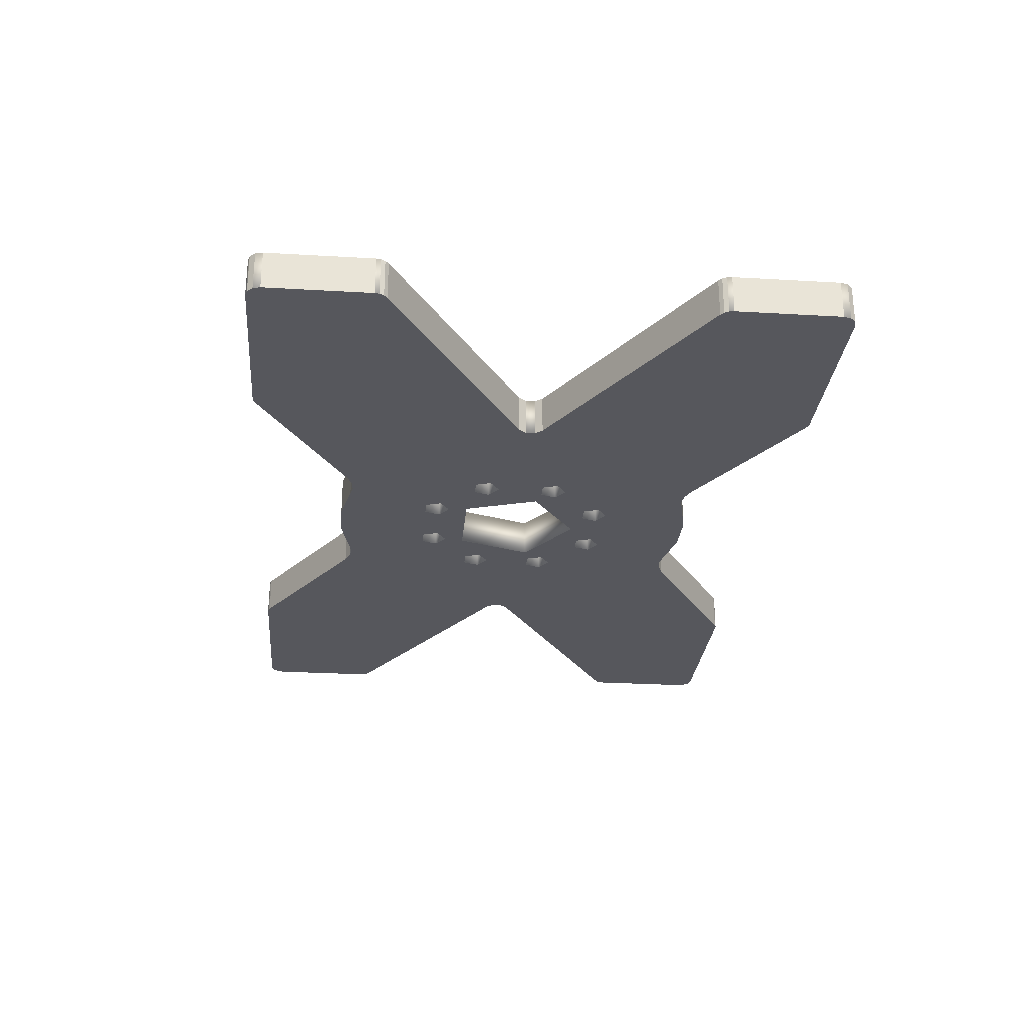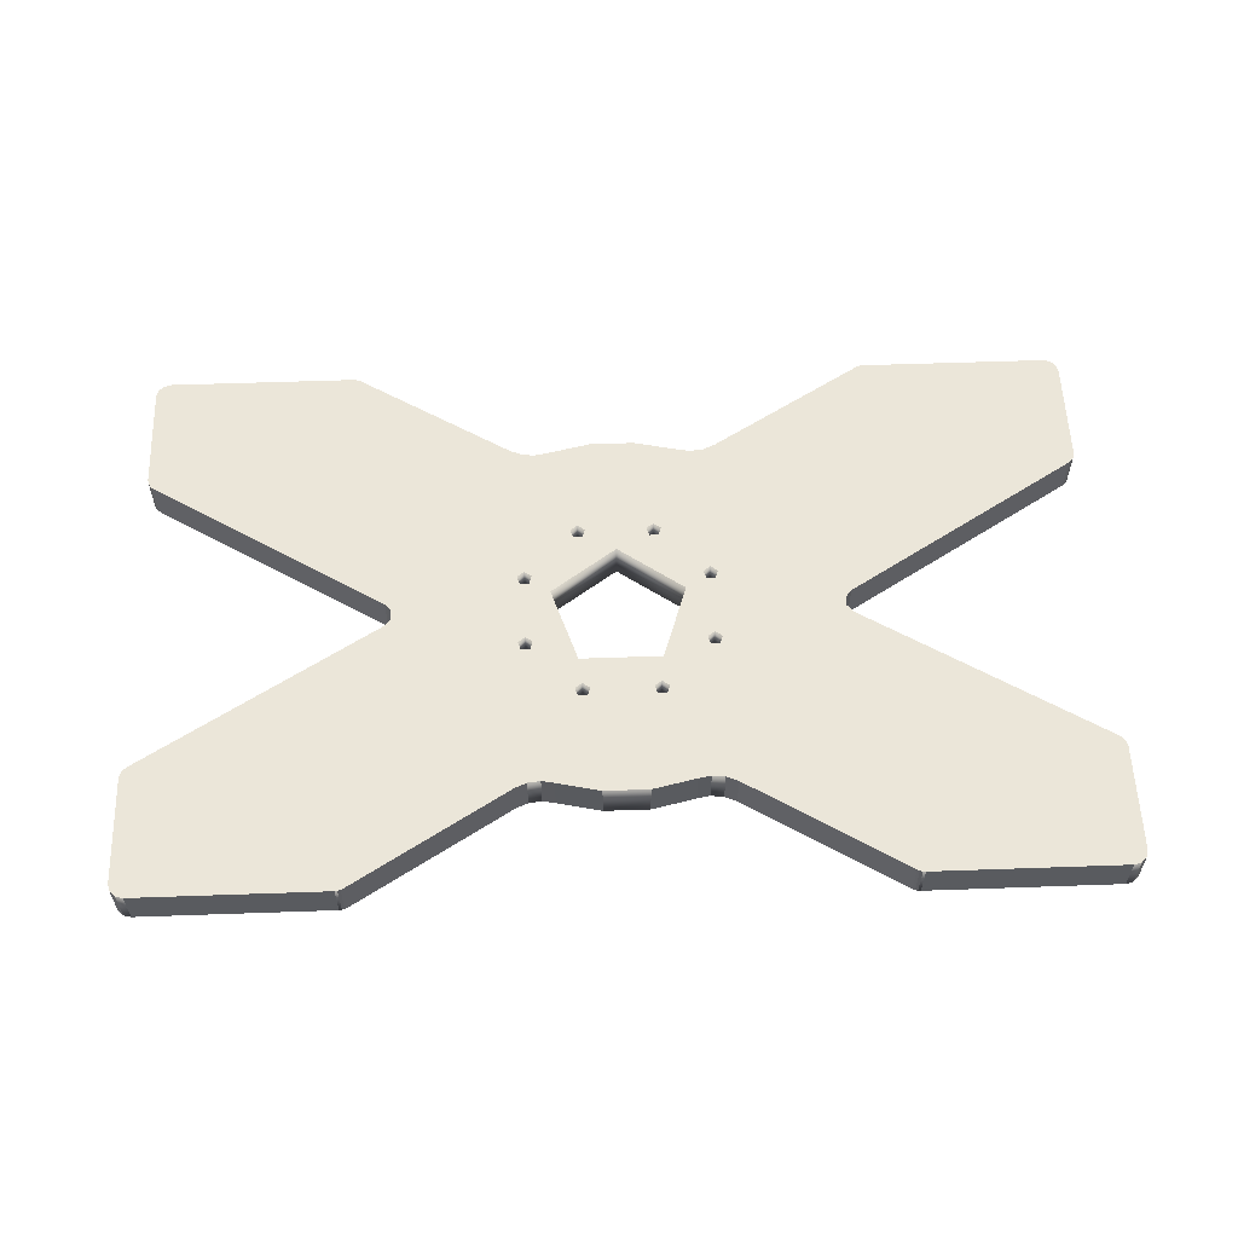
<metadata>
{"format":"obj","ext":"obj","renderer":"f3d","projection":"perspective","resolution":1024,"background":"white","views":[{"elev":-27.6,"azim":84.9,"up":"+Z"},{"elev":57.2,"azim":-2.1,"up":"+Z"}]}
</metadata>
<code>
o ソリッド1_006_ソリッド1.012
v -0.007068 -0.01185 -0.0034
v -0.007068 -0.01185 -0.0054
v -0.005166 -0.01047 -0.0034
v -0.005166 -0.01047 -0.0054
v -0.003264 -0.01185 -0.0034
v -0.003264 -0.01185 -0.0054
v -0.003991 -0.01409 -0.0054
v -0.006342 -0.01409 -0.0034
v -0.006342 -0.01409 -0.0054
v -0.003991 -0.01409 -0.0034
v -0.006165 -0.01215 -0.0034
v -0.005166 -0.01142 -0.0034
v -0.004168 -0.01215 -0.0034
v -0.005783 -0.01332 -0.0034
v -0.004549 -0.01332 -0.0034
v -0.01437 0.005784 -0.0034
v -0.01437 0.005784 -0.0054
v -0.01247 0.007166 -0.0034
v -0.01247 0.007166 -0.0054
v -0.01057 0.005784 -0.0034
v -0.01057 0.005784 -0.0054
v -0.0113 0.003548 -0.0054
v -0.01365 0.003548 -0.0034
v -0.01365 0.003548 -0.0054
v -0.0113 0.003548 -0.0034
v -0.01347 0.005491 -0.0034
v -0.01247 0.006216 -0.0034
v -0.01147 0.005491 -0.0034
v -0.01309 0.004317 -0.0034
v -0.01185 0.004317 -0.0034
v 0.003264 0.01309 -0.0034
v 0.003264 0.01309 -0.0054
v 0.005166 0.01447 -0.0034
v 0.005166 0.01447 -0.0054
v 0.007068 0.01309 -0.0034
v 0.007068 0.01309 -0.0054
v 0.006342 0.01085 -0.0054
v 0.003991 0.01085 -0.0034
v 0.003991 0.01085 -0.0054
v 0.006342 0.01085 -0.0034
v 0.004168 0.0128 -0.0034
v 0.005166 0.01352 -0.0034
v 0.006165 0.0128 -0.0034
v 0.004549 0.01162 -0.0034
v 0.005783 0.01162 -0.0034
v 0.01057 -0.004548 -0.0034
v 0.01057 -0.004548 -0.0054
v 0.01247 -0.003166 -0.0034
v 0.01247 -0.003166 -0.0054
v 0.01437 -0.004548 -0.0034
v 0.01437 -0.004548 -0.0054
v 0.01365 -0.006784 -0.0054
v 0.0113 -0.006784 -0.0034
v 0.0113 -0.006784 -0.0054
v 0.01365 -0.006784 -0.0034
v 0.01147 -0.004842 -0.0034
v 0.01247 -0.004116 -0.0034
v 0.01347 -0.004842 -0.0034
v 0.01185 -0.006016 -0.0034
v 0.01309 -0.006016 -0.0034
v 0.01057 0.005784 -0.0034
v 0.01057 0.005784 -0.0054
v 0.01247 0.007166 -0.0034
v 0.01247 0.007166 -0.0054
v 0.01437 0.005784 -0.0034
v 0.01437 0.005784 -0.0054
v 0.01365 0.003548 -0.0054
v 0.0113 0.003548 -0.0034
v 0.0113 0.003548 -0.0054
v 0.01365 0.003548 -0.0034
v 0.01147 0.005491 -0.0034
v 0.01247 0.006216 -0.0034
v 0.01347 0.005491 -0.0034
v 0.01185 0.004317 -0.0034
v 0.01309 0.004317 -0.0034
v -0.007068 0.01309 -0.0034
v -0.007068 0.01309 -0.0054
v -0.005166 0.01447 -0.0034
v -0.005166 0.01447 -0.0054
v -0.003264 0.01309 -0.0034
v -0.003264 0.01309 -0.0054
v -0.003991 0.01085 -0.0054
v -0.006342 0.01085 -0.0034
v -0.006342 0.01085 -0.0054
v -0.003991 0.01085 -0.0034
v -0.006165 0.0128 -0.0034
v -0.005166 0.01352 -0.0034
v -0.004168 0.0128 -0.0034
v -0.005783 0.01162 -0.0034
v -0.004549 0.01162 -0.0034
v -0.01437 -0.004548 -0.0034
v -0.01437 -0.004548 -0.0054
v -0.01247 -0.003166 -0.0034
v -0.01247 -0.003166 -0.0054
v -0.01057 -0.004548 -0.0034
v -0.01057 -0.004548 -0.0054
v -0.0113 -0.006784 -0.0054
v -0.01365 -0.006784 -0.0034
v -0.01365 -0.006784 -0.0054
v -0.0113 -0.006784 -0.0034
v -0.01347 -0.004842 -0.0034
v -0.01247 -0.004116 -0.0034
v -0.01147 -0.004842 -0.0034
v -0.01309 -0.006016 -0.0034
v -0.01185 -0.006016 -0.0034
v 0.003264 -0.01185 -0.0034
v 0.003264 -0.01185 -0.0054
v 0.005166 -0.01047 -0.0034
v 0.005166 -0.01047 -0.0054
v 0.007068 -0.01185 -0.0034
v 0.007068 -0.01185 -0.0054
v 0.006342 -0.01409 -0.0054
v 0.003991 -0.01409 -0.0034
v 0.003991 -0.01409 -0.0054
v 0.006342 -0.01409 -0.0034
v 0.004168 -0.01215 -0.0034
v 0.005166 -0.01142 -0.0034
v 0.006165 -0.01215 -0.0034
v 0.004549 -0.01332 -0.0034
v 0.005783 -0.01332 -0.0034
v -0.03521 -0.0397 -0.0054
v -0.03521 -0.0397 -0
v -0.03554 -0.03986 -0.0054
v -0.03554 -0.03986 -0
v -0.0359 -0.03997 -0
v -0.03627 -0.04 -0
v -0.03627 -0.04 -0.0054
v -0.0359 -0.03997 -0.0054
v -0.062 -0.04 -0
v -0.062 -0.04 -0.0054
v -0.004168 0.0128 0
v 0.004168 0.0128 0
v -0.005166 0.01352 0
v 0.005166 0.01352 0
v 0.003061 0.02733 0
v 0.009033 0.02597 0
v 0.01078 0.02565 0
v 0.01255 0.02584 0
v 0.006165 0.0128 0
v 0.01418 0.02655 0
v 0.01247 0.006216 0
v 0.03102 0.001696 0
v 0.01347 0.005491 0
v 0.03019 0.000662 0
v 0.01309 0.004317 0
v 0.03019 -0.000662 -0
v 0.01247 -0.004116 -0
v 0.01347 -0.004842 -0
v 0 0.0095 0
v -0.004549 0.01162 0
v -0.005783 0.01162 0
v -0.006165 0.0128 0
v -0.01247 0.006216 0
v -0.01147 0.005491 0
v -0.009035 0.002936 0
v -0.01185 0.004317 0
v -0.01309 0.004317 0
v -0.01255 0.02584 0
v -0.01418 0.02655 0
v -0.03102 0.001696 0
v -0.01347 0.005491 0
v -0.03019 0.000662 0
v -0.03019 -0.000662 -0
v -0.01247 -0.004116 -0
v -0.01347 -0.004842 -0
v -0.03102 -0.001696 -0
v -0.01309 -0.006016 -0
v -0.01418 -0.02655 -0
v -0.005783 -0.01332 -0
v -0.01255 -0.02584 -0
v -0.01078 -0.02565 -0
v 0.009035 0.002936 0
v 0.01147 0.005491 0
v 0.005783 0.01162 0
v 0.004549 0.01162 0
v 0.005584 -0.007686 -0
v 0.01147 -0.004842 -0
v -0.005584 -0.007686 -0
v 0.005166 -0.01142 -0
v 0.006165 -0.01215 -0
v 0.01185 -0.006016 -0
v 0.01309 -0.006016 -0
v 0.005783 -0.01332 -0
v 0.01418 -0.02655 -0
v 0.01255 -0.02584 -0
v 0.01078 -0.02565 -0
v 0.009033 -0.02597 -0
v 0.004549 -0.01332 -0
v 0.003061 -0.02733 -0
v -0.004549 -0.01332 -0
v -0.003061 -0.02733 -0
v -0.009033 -0.02597 -0
v -0.01147 -0.004842 -0
v -0.01185 -0.006016 -0
v -0.006165 -0.01215 -0
v -0.004168 -0.01215 -0
v 0.004168 -0.01215 -0
v -0.005166 -0.01142 -0
v 0.03102 -0.001696 -0
v 0.01185 0.004317 0
v -0.064 -0.02342 -0
v -0.06306 -0.02172 -0
v -0.06389 -0.02276 -0
v -0.06356 -0.02217 -0
v 0.06306 -0.02172 -0
v 0.03521 -0.0397 -0
v 0.064 -0.02342 -0
v 0.03627 -0.04 -0
v 0.064 -0.038 -0
v 0.062 -0.04 -0
v 0.06373 -0.039 -0
v 0.063 -0.03973 -0
v 0.03554 -0.03986 -0
v 0.0359 -0.03997 -0
v 0.06389 -0.02276 -0
v 0.06356 -0.02217 -0
v 0.06306 0.02172 0
v 0.03521 0.0397 0
v 0.064 0.02342 0
v 0.03627 0.04 0
v 0.064 0.038 0
v 0.062 0.04 0
v 0.06373 0.039 0
v 0.063 0.03973 0
v 0.06356 0.02217 0
v 0.06389 0.02276 0
v 0.0359 0.03997 0
v 0.03554 0.03986 0
v -0.003061 0.02733 0
v -0.009033 0.02597 0
v -0.01078 0.02565 0
v -0.06306 0.02172 0
v -0.03521 0.0397 0
v -0.064 0.02342 0
v -0.03627 0.04 0
v -0.064 0.038 0
v -0.062 0.04 0
v -0.06373 0.039 0
v -0.063 0.03973 0
v -0.03554 0.03986 0
v -0.0359 0.03997 0
v -0.06389 0.02276 0
v -0.06356 0.02217 0
v -0.064 -0.038 -0
v -0.06373 -0.039 -0
v -0.063 -0.03973 -0
v 0.03521 -0.0397 -0.0054
v 0.03554 -0.03986 -0.0054
v 0.0359 -0.03997 -0.0054
v 0.03627 -0.04 -0.0054
v 0.01418 -0.02655 -0.0054
v 0.062 -0.04 -0.0054
v 0.063 -0.03973 -0.0054
v 0.06373 -0.039 -0.0054
v 0.064 -0.038 -0.0054
v 0.064 -0.02342 -0.0054
v 0.06306 -0.02172 -0.0054
v 0.06356 -0.02217 -0.0054
v 0.06389 -0.02276 -0.0054
v 0.06306 0.02172 -0.0054
v 0.06356 0.02217 -0.0054
v 0.06389 0.02276 -0.0054
v 0.064 0.02342 -0.0054
v 0.03102 0.001696 -0.0054
v 0.064 0.038 -0.0054
v 0.06373 0.039 -0.0054
v 0.063 0.03973 -0.0054
v 0.062 0.04 -0.0054
v 0.03627 0.04 -0.0054
v 0.03521 0.0397 -0.0054
v 0.03554 0.03986 -0.0054
v 0.0359 0.03997 -0.0054
v -0.03521 0.0397 -0.0054
v -0.03554 0.03986 -0.0054
v -0.0359 0.03997 -0.0054
v -0.03627 0.04 -0.0054
v -0.01418 0.02655 -0.0054
v -0.062 0.04 -0.0054
v -0.063 0.03973 -0.0054
v -0.06373 0.039 -0.0054
v -0.064 0.038 -0.0054
v -0.064 0.02342 -0.0054
v -0.06306 0.02172 -0.0054
v -0.06356 0.02217 -0.0054
v -0.06389 0.02276 -0.0054
v -0.06306 -0.02172 -0.0054
v -0.06356 -0.02217 -0.0054
v -0.06389 -0.02276 -0.0054
v -0.064 -0.02342 -0.0054
v -0.064 -0.038 -0.0054
v -0.06373 -0.039 -0.0054
v -0.063 -0.03973 -0.0054
v 0.01418 0.02655 -0.0054
v 0.01255 0.02584 -0.0054
v 0.01078 0.02565 -0.0054
v 0.009033 0.02597 -0.0054
v 0.003061 0.02733 -0.0054
v -0.003061 0.02733 -0.0054
v -0.009033 0.02597 -0.0054
v -0.01255 0.02584 -0.0054
v -0.01078 0.02565 -0.0054
v -0.01418 -0.02655 -0.0054
v -0.01255 -0.02584 -0.0054
v -0.01078 -0.02565 -0.0054
v -0.009033 -0.02597 -0.0054
v -0.003061 -0.02733 -0.0054
v 0.003061 -0.02733 -0.0054
v 0.009033 -0.02597 -0.0054
v 0.01255 -0.02584 -0.0054
v 0.01078 -0.02565 -0.0054
v 0.03102 -0.001696 -0.0054
v 0.03019 -0.000662 -0.0054
v 0.03019 0.000662 -0.0054
v -0.03102 0.001696 -0.0054
v -0.03019 0.000662 -0.0054
v -0.03019 -0.000662 -0.0054
v -0.03102 -0.001696 -0.0054
v 0.009035 0.002936 -0.0054
v 0 0.0095 -0.0054
v -0.009035 0.002936 -0.0054
v 0.005584 -0.007686 -0.0054
v -0.005584 -0.007686 -0.0054
f 11 1 12
f 12 1 3
f 12 3 13
f 13 3 5
f 13 5 10
f 1 11 8
f 8 11 14
f 8 14 15
f 8 15 10
f 10 15 13
f 26 16 27
f 27 16 18
f 27 18 28
f 28 18 20
f 28 20 25
f 16 26 23
f 23 26 29
f 23 29 30
f 23 30 25
f 25 30 28
f 41 31 42
f 42 31 33
f 42 33 43
f 43 33 35
f 43 35 40
f 31 41 38
f 38 41 44
f 38 44 45
f 38 45 40
f 40 45 43
f 56 46 57
f 57 46 48
f 57 48 58
f 58 48 50
f 58 50 55
f 46 56 53
f 53 56 59
f 53 59 60
f 53 60 55
f 55 60 58
f 71 61 72
f 72 61 63
f 72 63 73
f 73 63 65
f 73 65 70
f 61 71 68
f 68 71 74
f 68 74 75
f 68 75 70
f 70 75 73
f 86 76 87
f 87 76 78
f 87 78 88
f 88 78 80
f 88 80 85
f 76 86 83
f 83 86 89
f 83 89 90
f 83 90 85
f 85 90 88
f 101 91 102
f 102 91 93
f 102 93 103
f 103 93 95
f 103 95 100
f 91 101 98
f 98 101 104
f 98 104 105
f 98 105 100
f 100 105 103
f 116 106 117
f 117 106 108
f 117 108 118
f 118 108 110
f 118 110 115
f 106 116 113
f 113 116 119
f 113 119 120
f 113 120 115
f 115 120 118
f 121 122 123
f 123 122 124
f 123 124 125
f 125 128 123
f 126 129 127
f 127 129 130
f 131 132 133
f 133 132 134
f 133 134 135
f 135 134 136
f 136 134 137
f 137 134 138
f 138 134 139
f 138 139 140
f 140 139 141
f 140 141 142
f 142 141 143
f 142 143 144
f 144 143 145
f 144 145 146
f 146 145 147
f 146 147 148
f 132 131 149
f 149 131 150
f 149 150 151
f 152 153 151
f 151 153 154
f 151 154 149
f 149 154 155
f 155 154 156
f 155 156 157
f 133 158 152
f 152 158 159
f 152 159 153
f 153 159 160
f 153 160 161
f 161 160 162
f 161 162 157
f 157 162 163
f 157 163 164
f 164 163 165
f 165 163 166
f 165 166 167
f 167 166 168
f 167 168 169
f 169 168 170
f 169 170 171
f 172 173 149
f 149 173 174
f 149 174 175
f 176 177 172
f 172 177 147
f 172 147 145
f 178 179 176
f 176 179 180
f 176 180 181
f 181 180 182
f 182 180 183
f 182 183 184
f 184 183 185
f 185 183 186
f 186 183 187
f 187 183 188
f 187 188 189
f 189 188 190
f 189 190 191
f 191 190 192
f 192 190 169
f 192 169 171
f 155 193 178
f 178 193 194
f 178 194 195
f 195 194 167
f 195 167 169
f 196 197 198
f 198 197 178
f 198 178 195
f 196 190 197
f 197 190 188
f 146 148 199
f 199 148 182
f 199 182 184
f 181 177 176
f 139 174 141
f 141 174 173
f 175 132 149
f 145 200 172
f 172 200 173
f 197 179 178
f 157 164 155
f 155 164 193
f 125 124 126
f 126 124 122
f 126 122 201
f 201 122 202
f 201 202 203
f 203 202 204
f 122 168 202
f 202 168 166
f 199 184 205
f 205 184 206
f 205 206 207
f 207 206 208
f 207 208 209
f 209 208 210
f 209 210 211
f 211 210 212
f 206 213 208
f 208 213 214
f 207 215 205
f 205 215 216
f 142 217 140
f 140 217 218
f 218 217 219
f 218 219 220
f 220 219 221
f 220 221 222
f 222 221 223
f 222 223 224
f 225 226 217
f 217 226 219
f 227 228 220
f 220 228 218
f 135 229 133
f 133 229 230
f 133 230 231
f 231 158 133
f 160 159 232
f 232 159 233
f 232 233 234
f 234 233 235
f 234 235 236
f 236 235 237
f 236 237 238
f 238 237 239
f 233 240 235
f 235 240 241
f 234 242 232
f 232 242 243
f 201 244 126
f 126 244 129
f 129 244 245
f 129 245 246
f 206 247 213
f 213 247 248
f 213 248 249
f 249 214 213
f 206 184 247
f 247 184 251
f 212 253 254
f 254 211 212
f 255 256 209
f 209 256 207
f 257 205 258
f 258 205 216
f 258 216 215
f 215 259 258
f 217 260 225
f 225 260 261
f 225 261 262
f 262 226 225
f 217 142 260
f 260 142 264
f 223 266 267
f 267 224 223
f 268 269 222
f 222 269 220
f 270 218 271
f 271 218 228
f 271 228 227
f 227 272 271
f 233 273 240
f 240 273 274
f 240 274 275
f 275 241 240
f 233 159 273
f 273 159 277
f 239 279 280
f 280 238 239
f 281 282 236
f 236 282 234
f 283 232 284
f 284 232 243
f 284 243 242
f 242 285 284
f 202 286 204
f 204 286 287
f 204 287 288
f 288 203 204
f 289 290 201
f 201 290 244
f 245 291 292
f 292 246 245
f 140 293 138
f 138 293 294
f 296 136 295
f 295 136 137
f 136 296 135
f 135 296 297
f 299 230 298
f 298 230 229
f 277 159 300
f 300 159 158
f 230 299 231
f 231 299 301
f 168 302 170
f 170 302 303
f 305 192 304
f 304 192 171
f 192 305 191
f 191 305 306
f 308 187 307
f 307 187 189
f 251 184 309
f 309 184 185
f 187 308 186
f 186 308 310
f 199 311 146
f 146 311 312
f 264 142 313
f 313 142 144
f 160 314 162
f 162 314 315
f 317 166 316
f 316 166 163
f 202 166 286
f 286 166 317
f 283 314 232
f 232 314 160
f 121 302 122
f 122 302 168
f 257 311 205
f 205 311 199
f 270 293 218
f 218 293 140
f 250 252 208
f 208 252 210
f 263 265 219
f 219 265 221
f 276 278 235
f 235 278 237
f 2 97 4
f 4 97 322
f 4 322 107
f 107 322 109
f 109 322 321
f 109 321 54
f 54 321 47
f 47 321 318
f 47 318 49
f 49 318 69
f 49 69 67
f 97 2 99
f 99 2 9
f 99 9 302
f 302 9 303
f 303 9 304
f 304 9 305
f 305 9 7
f 305 7 306
f 306 7 307
f 307 7 114
f 307 114 308
f 308 114 112
f 308 112 310
f 310 112 309
f 309 112 251
f 251 112 52
f 251 52 311
f 311 52 51
f 311 51 312
f 312 51 67
f 312 67 313
f 313 67 66
f 313 66 264
f 264 66 64
f 264 64 293
f 293 64 36
f 293 36 294
f 294 36 34
f 294 34 295
f 295 34 296
f 296 34 297
f 297 34 79
f 297 79 298
f 298 79 299
f 299 79 301
f 301 79 300
f 300 79 77
f 300 77 277
f 277 77 19
f 277 19 314
f 314 19 17
f 314 17 315
f 315 17 24
f 315 24 316
f 316 24 92
f 316 92 317
f 317 92 99
f 317 99 302
f 114 7 107
f 107 7 6
f 107 6 4
f 92 24 94
f 94 24 22
f 94 22 320
f 320 22 21
f 320 21 319
f 319 21 82
f 319 82 81
f 82 21 84
f 84 21 19
f 84 19 77
f 34 32 79
f 79 32 81
f 81 32 319
f 32 39 319
f 319 39 62
f 319 62 318
f 318 62 69
f 39 37 62
f 62 37 64
f 64 37 36
f 109 54 111
f 111 54 52
f 111 52 112
f 51 49 67
f 97 96 322
f 322 96 320
f 320 96 94
f 123 127 121
f 121 127 289
f 121 289 286
f 286 289 288
f 286 288 287
f 123 128 127
f 289 127 290
f 290 127 130
f 290 130 291
f 291 130 292
f 121 286 302
f 302 286 317
f 314 283 277
f 277 283 273
f 273 283 282
f 273 282 276
f 276 282 281
f 276 281 278
f 278 281 280
f 278 280 279
f 284 285 283
f 283 285 282
f 275 274 276
f 276 274 273
f 264 293 260
f 260 293 270
f 260 270 263
f 263 270 269
f 263 269 265
f 265 269 268
f 265 268 266
f 266 268 267
f 270 271 269
f 269 271 272
f 263 262 260
f 260 262 261
f 311 257 251
f 251 257 247
f 247 257 256
f 247 256 250
f 250 256 255
f 250 255 252
f 252 255 254
f 252 254 253
f 258 259 257
f 257 259 256
f 249 248 250
f 250 248 247
f 1 2 3
f 3 2 4
f 3 4 5
f 5 4 6
f 5 6 7
f 1 8 2
f 2 8 9
f 9 8 10
f 9 10 7
f 7 10 5
f 16 17 18
f 18 17 19
f 18 19 20
f 20 19 21
f 20 21 22
f 16 23 17
f 17 23 24
f 24 23 25
f 24 25 22
f 22 25 20
f 31 32 33
f 33 32 34
f 33 34 35
f 35 34 36
f 35 36 37
f 31 38 32
f 32 38 39
f 39 38 40
f 39 40 37
f 37 40 35
f 46 47 48
f 48 47 49
f 48 49 50
f 50 49 51
f 50 51 52
f 46 53 47
f 47 53 54
f 54 53 55
f 54 55 52
f 52 55 50
f 61 62 63
f 63 62 64
f 63 64 65
f 65 64 66
f 65 66 67
f 61 68 62
f 62 68 69
f 69 68 70
f 69 70 67
f 67 70 65
f 76 77 78
f 78 77 79
f 78 79 80
f 80 79 81
f 80 81 82
f 76 83 77
f 77 83 84
f 84 83 85
f 84 85 82
f 82 85 80
f 91 92 93
f 93 92 94
f 93 94 95
f 95 94 96
f 95 96 97
f 91 98 92
f 92 98 99
f 99 98 100
f 99 100 97
f 97 100 95
f 106 107 108
f 108 107 109
f 108 109 110
f 110 109 111
f 110 111 112
f 106 113 107
f 107 113 114
f 114 113 115
f 114 115 112
f 112 115 110
f 126 127 125
f 125 127 128
f 250 208 249
f 249 208 214
f 210 252 212
f 212 252 253
f 255 209 254
f 254 209 211
f 207 256 215
f 215 256 259
f 263 219 262
f 262 219 226
f 221 265 223
f 223 265 266
f 268 222 267
f 267 222 224
f 220 269 227
f 227 269 272
f 276 235 275
f 275 235 241
f 237 278 239
f 239 278 279
f 281 236 280
f 280 236 238
f 234 282 242
f 242 282 285
f 289 201 288
f 288 201 203
f 244 290 245
f 245 290 291
f 130 129 292
f 292 129 246
f 138 294 295
f 295 137 138
f 135 297 298
f 298 229 135
f 300 158 231
f 231 301 300
f 170 303 304
f 304 171 170
f 191 306 307
f 307 189 191
f 309 185 186
f 186 310 309
f 146 312 313
f 313 144 146
f 162 315 316
f 316 163 162
f 88 131 87
f 87 131 133
f 87 133 86
f 86 133 152
f 86 152 151
f 88 90 131
f 131 90 150
f 150 90 89
f 150 89 151
f 151 89 86
f 318 172 319
f 319 172 149
f 319 149 320
f 320 149 155
f 320 155 178
f 318 321 172
f 172 321 176
f 176 321 322
f 176 322 178
f 178 322 320
f 28 154 27
f 27 154 153
f 27 153 26
f 26 153 161
f 26 161 157
f 28 30 154
f 154 30 156
f 156 30 29
f 156 29 157
f 157 29 26
f 13 196 12
f 12 196 198
f 12 198 11
f 11 198 195
f 11 195 169
f 13 15 196
f 196 15 190
f 190 15 14
f 190 14 169
f 169 14 11
f 58 148 57
f 57 148 147
f 57 147 56
f 56 147 177
f 56 177 181
f 58 60 148
f 148 60 182
f 182 60 59
f 182 59 181
f 181 59 56
f 43 139 42
f 42 139 134
f 42 134 41
f 41 134 132
f 41 132 175
f 43 45 139
f 139 45 174
f 174 45 44
f 174 44 175
f 175 44 41
f 73 143 72
f 72 143 141
f 72 141 71
f 71 141 173
f 71 173 200
f 73 75 143
f 143 75 145
f 145 75 74
f 145 74 200
f 200 74 71
f 118 180 117
f 117 180 179
f 117 179 116
f 116 179 197
f 116 197 188
f 118 120 180
f 180 120 183
f 183 120 119
f 183 119 188
f 188 119 116
f 103 193 102
f 102 193 164
f 102 164 101
f 101 164 165
f 101 165 167
f 103 105 193
f 193 105 194
f 194 105 104
f 194 104 167
f 167 104 101

</code>
